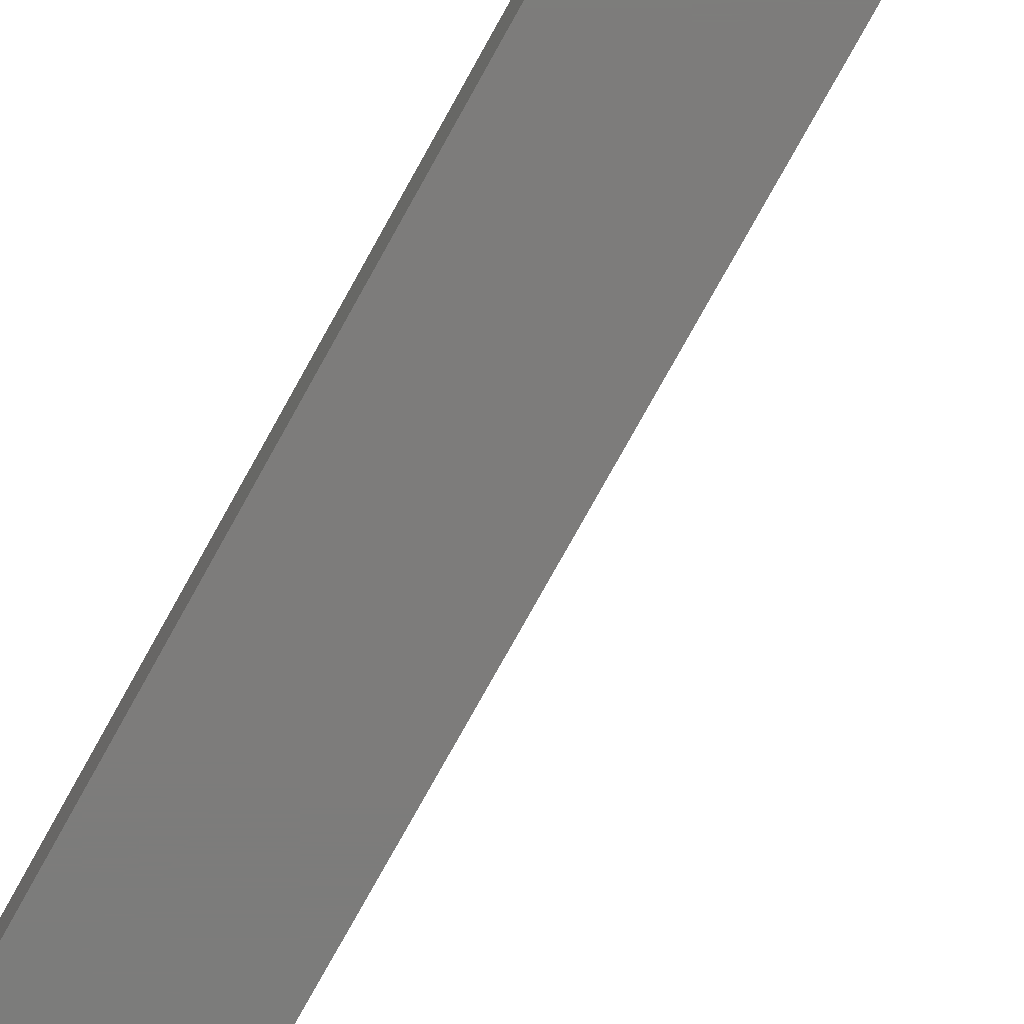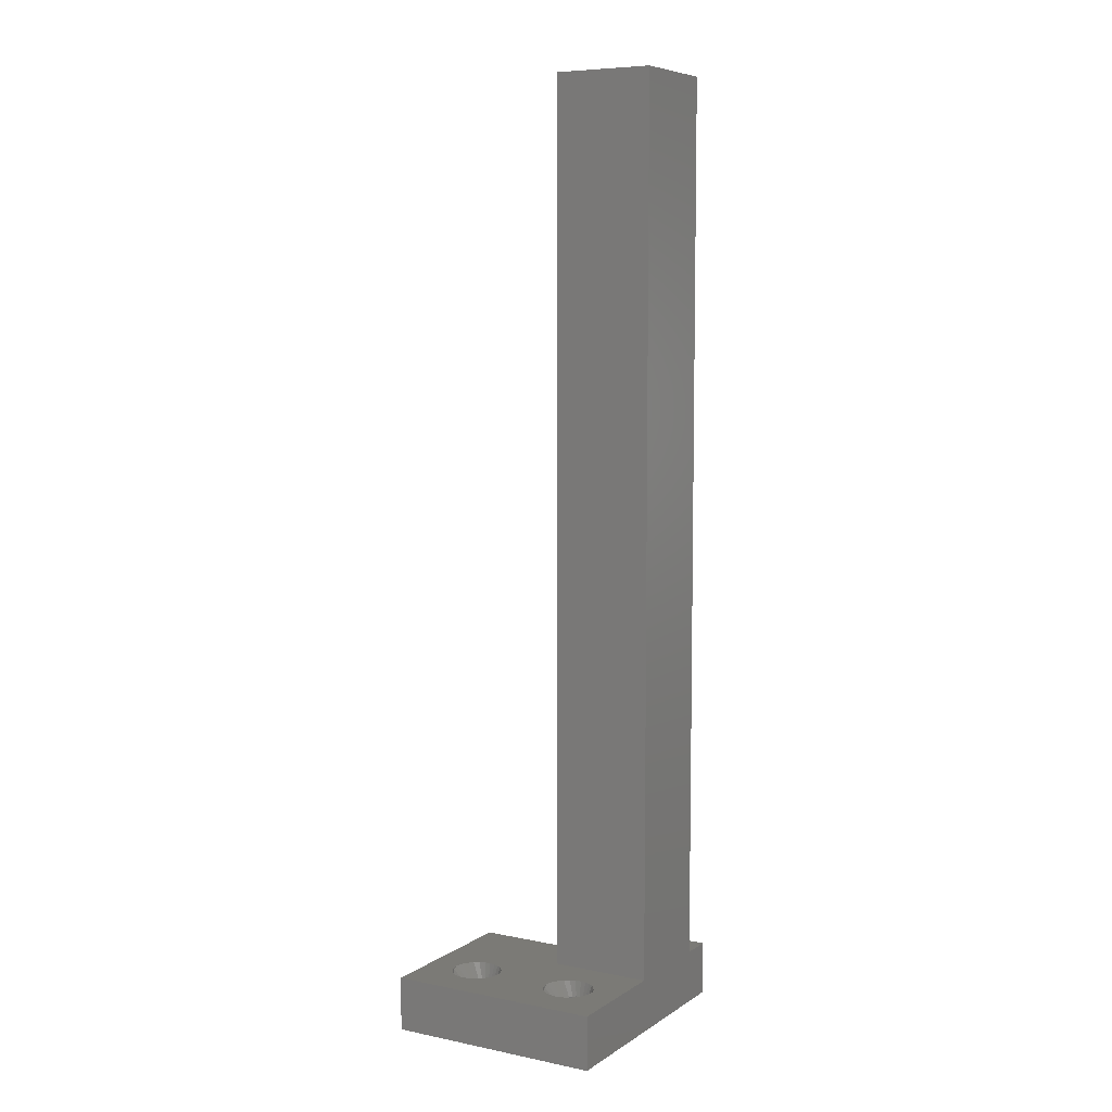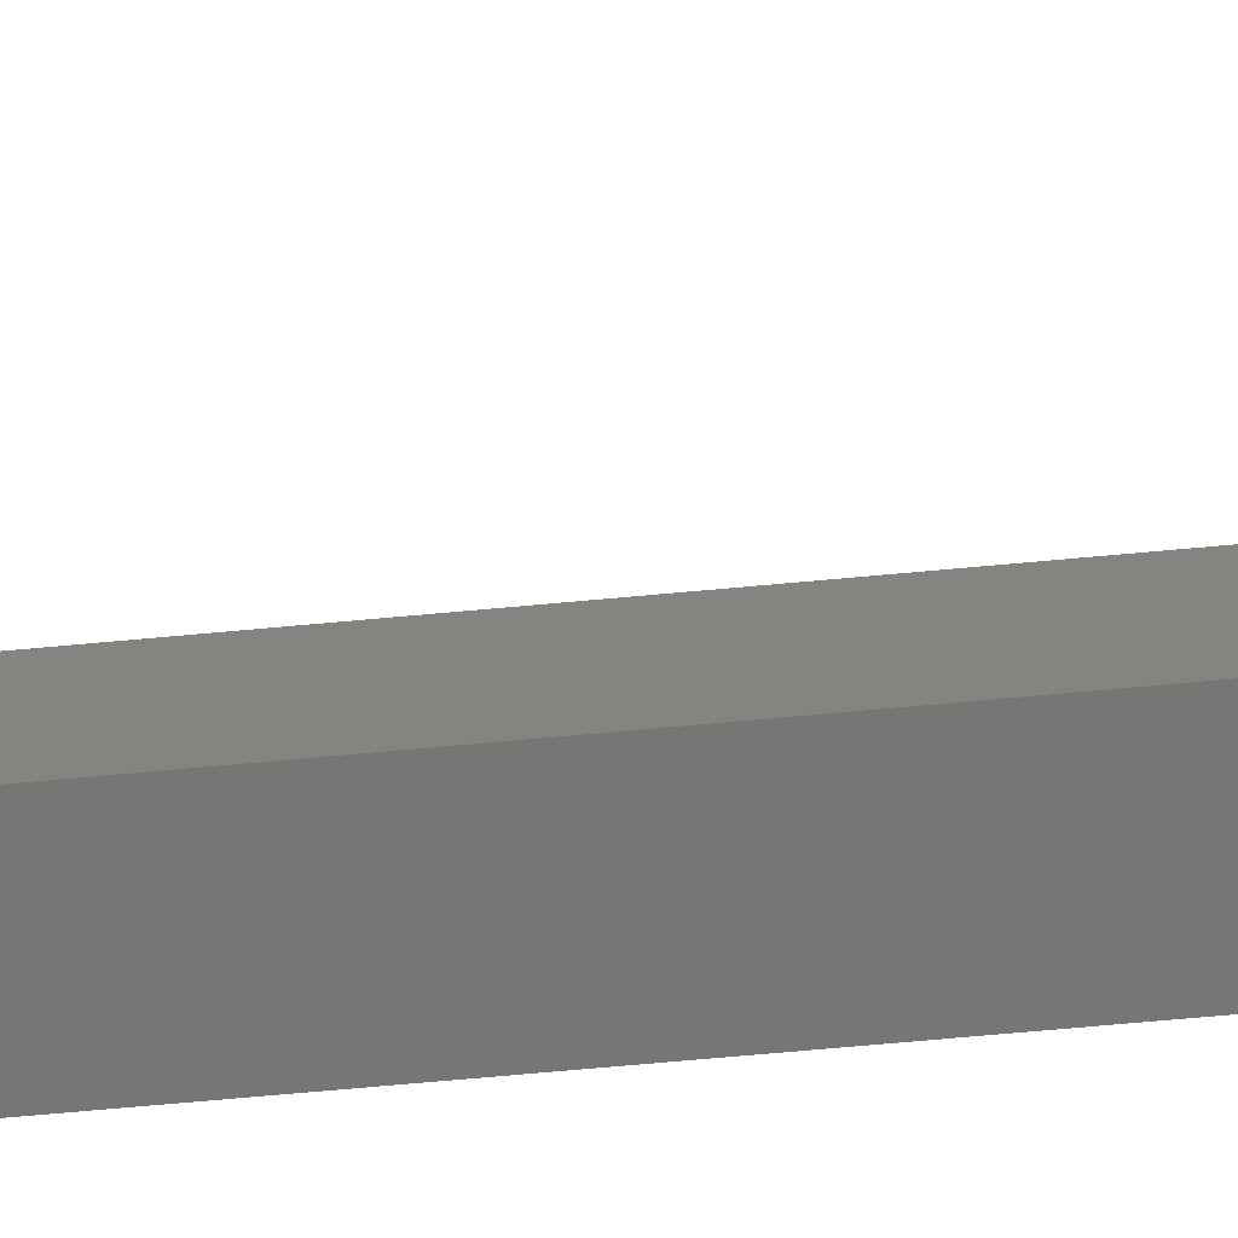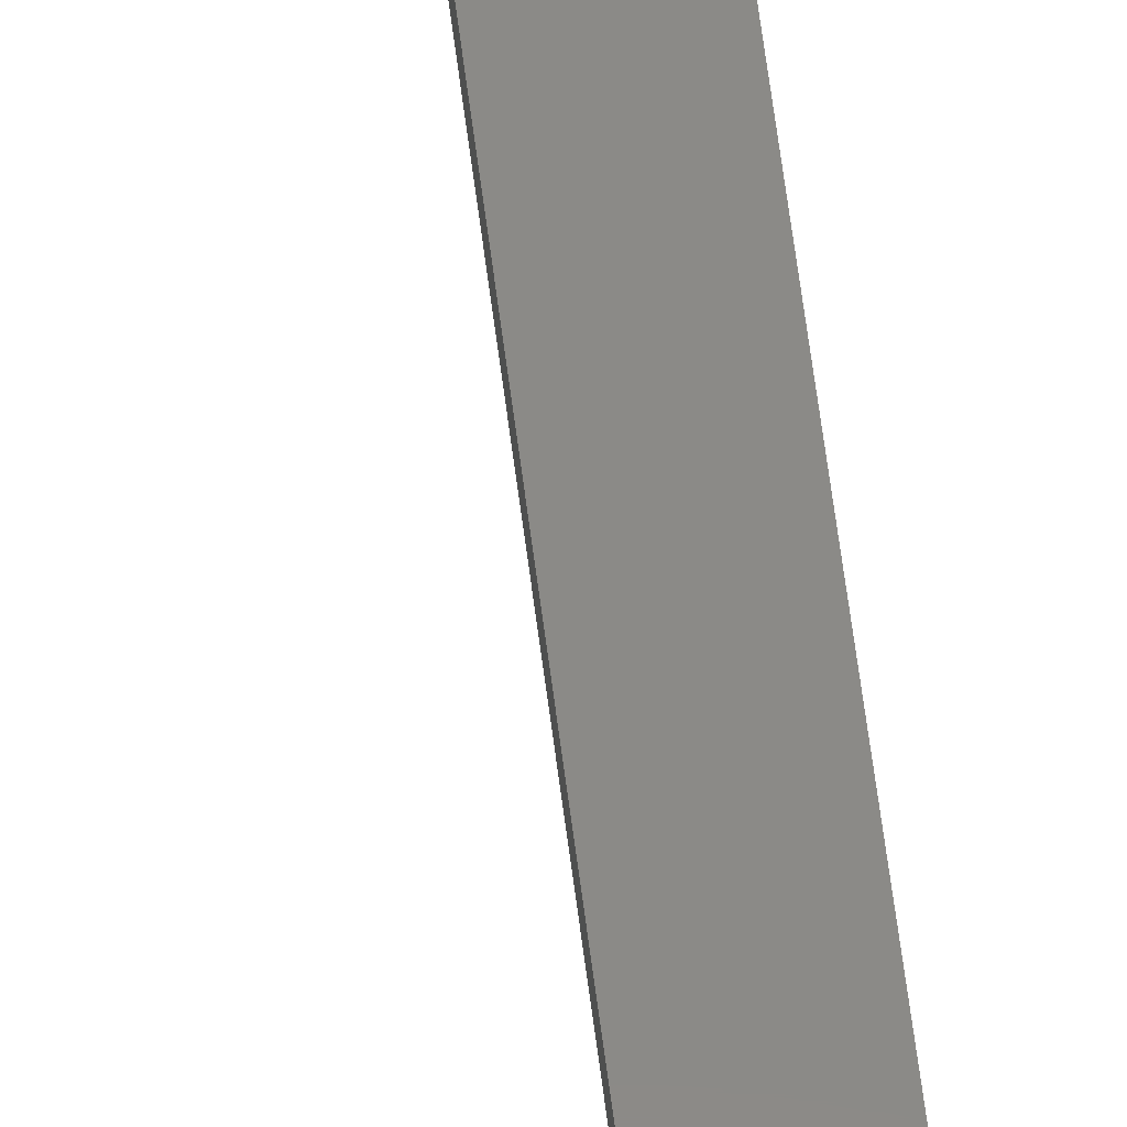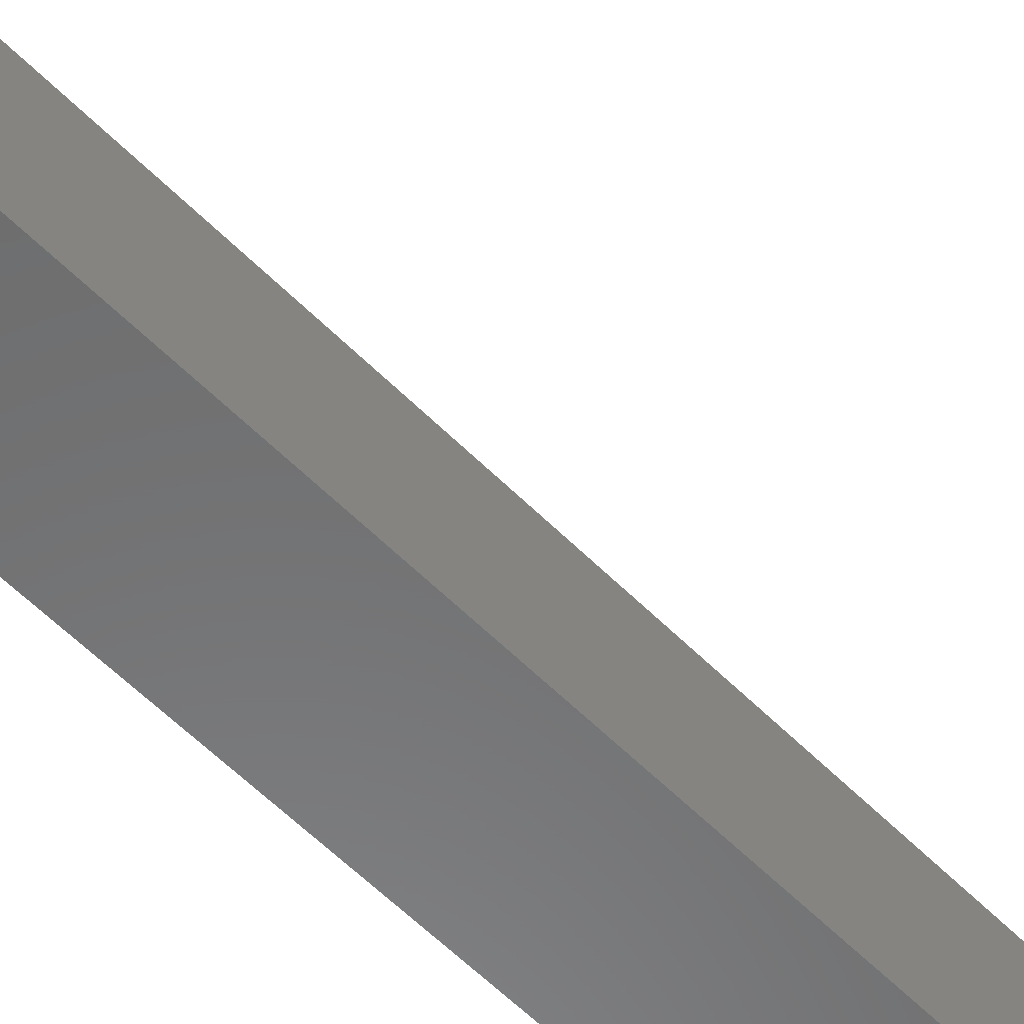
<metadata>
{"format":"stl","ext":"stl","renderer":"f3d","projection":"perspective","resolution":1024,"background":"white","views":[{"elev":-75.8,"azim":151.1,"up":"+Y"},{"elev":7.1,"azim":-59.7,"up":"+Z"},{"elev":-68.5,"azim":-84.7,"up":"+Y"},{"elev":79.3,"azim":-8.0,"up":"+Y"},{"elev":-57.2,"azim":-136.3,"up":"+Y"}]}
</metadata>
<code>
# stl→obj: 252 verts, 556 faces
v -80 -52.5 9
v -80 -35.5 159
v -80 -35.5 9
v -80 -52.5 159
v -63 -52.5 159
v -63 -35.5 159
v -63 -44 151
v -63 -35.5 151
v -63 -52.5 9
v -63 -44 9
v -71.5 -35.5 151
v -71.5 -35.5 9
v -84.01 -42.3 0
v -71.5 -44 0
v -83.76 -42.88 0
v -83.76 -26.12 0
v -83.67 -25.5 0
v -84.42 -41.8 0
v -84.01 -26.7 0
v -84.42 -27.2 0
v -84.95 -41.42 0
v -84.95 -27.58 0
v -85.56 -41.18 0
v -85.56 -27.82 0
v -86.22 -41.1 0
v -86.22 -27.9 0
v -86.89 -41.18 0
v -86.89 -27.82 0
v -87.5 -41.42 0
v -87.5 -27.58 0
v -88.03 -41.8 0
v -88.03 -27.2 0
v -88.44 -42.3 0
v -88.44 -26.7 0
v -99.5 -52.5 0
v -88.69 -42.88 0
v -88.78 -43.5 0
v -99.5 -16.5 0
v -57.5 -52.5 0
v -57.5 -44 0
v -83.67 -43.5 0
v -84.95 -45.58 0
v -83.76 -44.12 0
v -84.01 -44.7 0
v -84.42 -45.2 0
v -85.56 -45.82 0
v -86.22 -45.9 0
v -88.69 -26.12 0
v -88.69 -44.12 0
v -88.44 -44.7 0
v -88.03 -45.2 0
v -87.5 -45.58 0
v -86.89 -45.82 0
v -71.5 -16.5 0
v -83.76 -24.88 0
v -84.01 -24.3 0
v -84.42 -23.8 0
v -84.95 -23.42 0
v -85.56 -23.18 0
v -86.22 -23.1 0
v -86.89 -23.18 0
v -87.5 -23.42 0
v -88.78 -25.5 0
v -88.03 -23.8 0
v -88.44 -24.3 0
v -88.69 -24.88 0
v -99.5 -52.5 9
v -57.5 -52.5 9
v -99.5 -16.5 9
v -89.5 -29.8 9
v -89.47 -39.2 9
v -89.47 -29.8 9
v -89.5 -39.2 9
v -90.68 -29.65 9
v -90.68 -39.35 9
v -91.79 -29.22 9
v -91.79 -39.78 9
v -92.74 -28.54 9
v -92.74 -40.46 9
v -93.46 -27.65 9
v -93.46 -41.35 9
v -93.92 -26.61 9
v -93.92 -42.39 9
v -94.08 -25.5 9
v -85.77 -26.44 9
v -85.75 -26.22 9
v -85.75 -42.78 9
v -85.66 -43.5 9
v -85.85 -26.64 9
v -85.77 -42.56 9
v -86.1 -27.34 9
v -85.85 -42.36 9
v -86.55 -28.02 9
v -86.1 -41.66 9
v -86.65 -28.18 9
v -86.55 -40.98 9
v -86.77 -28.29 9
v -86.65 -40.82 9
v -87.41 -28.9 9
v -86.77 -40.71 9
v -88.31 -29.42 9
v -87.41 -40.1 9
v -88.37 -29.46 9
v -88.31 -39.58 9
v -88.37 -39.54 9
v -88.44 -29.48 9
v -88.44 -39.52 9
v -89.47 -29.79 9
v -89.47 -39.21 9
v -85.66 -25.5 9
v -71.5 -16.5 9
v -85.75 -24.78 9
v -85.77 -24.56 9
v -85.85 -24.36 9
v -86.1 -23.66 9
v -86.55 -22.98 9
v -86.65 -22.82 9
v -86.77 -22.71 9
v -87.41 -22.1 9
v -88.31 -21.58 9
v -88.37 -21.54 9
v -88.44 -21.52 9
v -89.47 -21.2 9
v -89.5 -21.2 9
v -93.92 -24.39 9
v -93.46 -23.35 9
v -92.74 -22.46 9
v -91.79 -21.78 9
v -90.68 -21.35 9
v -85.75 -44.22 9
v -85.77 -44.44 9
v -85.85 -44.64 9
v -86.1 -45.34 9
v -86.55 -46.02 9
v -86.65 -46.18 9
v -86.77 -46.29 9
v -87.41 -46.9 9
v -88.31 -47.42 9
v -88.37 -47.46 9
v -88.44 -47.48 9
v -89.47 -47.8 9
v -89.47 -47.79 9
v -89.5 -47.8 9
v -90.68 -47.65 9
v -91.79 -47.22 9
v -94.08 -43.5 9
v -92.74 -46.54 9
v -93.46 -45.65 9
v -93.92 -44.61 9
v -89.47 -21.21 9
v -57.5 -44 9
v -86.32 -44.7 6.328
v -86.01 -43.5 6.438
v -86.09 -42.88 6.41
v -90.45 -44.12 4.824
v -93.39 -44.61 7.572
v -90.22 -44.7 4.906
v -87.69 -45.82 5.83
v -88.27 -45.9 5.617
v -87.14 -45.58 6.028
v -90.22 -42.3 4.906
v -92.35 -40.46 7.952
v -92.99 -41.35 7.719
v -89.4 -41.42 5.207
v -90.54 -39.35 8.61
v -88.85 -41.18 5.405
v -86.67 -45.2 6.198
v -92.99 -45.65 7.719
v -89.4 -45.58 5.207
v -90.54 -47.65 8.61
v -88.85 -45.82 5.405
v -89.5 -47.79 8.991
v -90.54 -47.65 8.611
v -93.39 -42.39 7.572
v -86.09 -44.12 6.41
v -92.35 -46.54 7.952
v -91.51 -47.22 8.256
v -87.14 -41.42 6.028
v -91.51 -39.78 8.256
v -90.45 -42.88 4.824
v -90.52 -43.5 4.796
v -89.86 -45.2 5.037
v -90.54 -39.35 8.611
v -88.27 -41.1 5.617
v -89.86 -41.8 5.037
v -93.53 -43.5 7.522
v -86.32 -42.3 6.328
v -89.5 -39.21 8.991
v -87.69 -41.18 5.83
v -86.67 -41.8 6.198
v -93.4 -42.39 7.57
v -93.54 -43.5 7.52
v -93.4 -44.61 7.57
v -91.52 -39.78 8.255
v -93 -41.35 7.717
v -92.35 -40.46 7.951
v -89.5 -39.2 8.991
v -92.35 -46.54 7.951
v -91.52 -47.22 8.255
v -93 -45.65 7.717
v -89.5 -47.8 8.991
v -86.32 -26.7 6.328
v -86.01 -25.5 6.438
v -86.09 -24.88 6.41
v -90.45 -26.12 4.824
v -93.39 -26.61 7.572
v -90.22 -26.7 4.906
v -87.69 -27.82 5.83
v -88.27 -27.9 5.617
v -87.14 -27.58 6.028
v -90.22 -24.3 4.906
v -92.35 -22.46 7.952
v -92.99 -23.35 7.719
v -89.4 -23.42 5.207
v -90.54 -21.35 8.61
v -88.85 -23.18 5.405
v -86.67 -27.2 6.198
v -92.99 -27.65 7.719
v -89.4 -27.58 5.207
v -90.54 -29.65 8.61
v -88.85 -27.82 5.405
v -89.5 -29.79 8.991
v -90.54 -29.65 8.611
v -93.39 -24.39 7.572
v -86.09 -26.12 6.41
v -92.35 -28.54 7.952
v -91.51 -29.22 8.256
v -87.14 -23.42 6.028
v -91.51 -21.78 8.256
v -90.45 -24.88 4.824
v -90.52 -25.5 4.796
v -89.86 -27.2 5.037
v -90.54 -21.35 8.611
v -88.27 -23.1 5.617
v -89.86 -23.8 5.037
v -93.53 -25.5 7.522
v -86.32 -24.3 6.328
v -89.5 -21.21 8.991
v -87.69 -23.18 5.83
v -86.67 -23.8 6.198
v -93.4 -24.39 7.57
v -93.54 -25.5 7.52
v -93.4 -26.61 7.57
v -91.52 -21.78 8.255
v -93 -23.35 7.717
v -92.35 -22.46 7.951
v -89.5 -21.2 8.991
v -92.35 -28.54 7.951
v -91.52 -29.22 8.255
v -93 -27.65 7.717
v -89.5 -29.8 8.991
v -71.5 -44 151
f 1 2 3
f 2 1 4
f 2 5 6
f 5 2 4
f 6 7 8
f 5 7 6
f 9 7 5
f 7 9 10
f 11 6 8
f 6 11 2
f 3 11 12
f 11 3 2
f 13 14 15
f 14 16 17
f 18 14 13
f 14 19 16
f 20 14 18
f 14 20 19
f 21 20 18
f 21 22 20
f 23 22 21
f 23 24 22
f 25 24 23
f 25 26 24
f 27 26 25
f 27 28 26
f 29 28 27
f 29 30 28
f 31 30 29
f 31 32 30
f 33 32 31
f 33 34 32
f 35 33 36
f 33 35 34
f 35 36 37
f 38 34 35
f 39 14 40
f 15 14 41
f 42 14 39
f 14 43 41
f 14 44 43
f 14 45 44
f 14 42 45
f 39 46 42
f 35 46 39
f 46 35 47
f 34 38 48
f 49 35 37
f 50 35 49
f 51 35 50
f 52 35 51
f 53 35 52
f 47 35 53
f 14 17 54
f 55 54 17
f 56 54 55
f 57 54 56
f 58 54 57
f 59 54 58
f 60 54 59
f 38 60 61
f 38 61 62
f 48 38 63
f 60 38 54
f 64 38 62
f 65 38 64
f 66 38 65
f 63 38 66
f 35 1 67
f 39 1 35
f 1 39 9
f 9 39 68
f 1 5 4
f 5 1 9
f 35 69 38
f 69 35 67
f 70 71 72
f 70 73 71
f 74 73 70
f 74 75 73
f 76 75 74
f 76 77 75
f 78 77 76
f 78 79 77
f 80 79 78
f 80 81 79
f 82 81 80
f 82 83 81
f 69 82 84
f 82 69 83
f 85 3 86
f 3 87 88
f 89 3 85
f 3 90 87
f 91 3 89
f 3 92 90
f 93 3 91
f 3 94 92
f 95 3 93
f 3 96 94
f 97 3 95
f 3 98 96
f 99 3 97
f 3 100 98
f 101 3 99
f 3 102 100
f 103 3 101
f 3 104 102
f 105 3 103
f 3 105 104
f 106 105 103
f 106 107 105
f 72 106 108
f 106 72 107
f 71 107 72
f 107 71 109
f 110 12 111
f 86 3 110
f 12 110 3
f 111 112 110
f 111 113 112
f 111 114 113
f 111 115 114
f 111 116 115
f 111 117 116
f 111 118 117
f 111 119 118
f 111 120 119
f 111 121 120
f 111 122 121
f 111 123 122
f 69 123 111
f 123 69 124
f 67 83 69
f 125 69 84
f 126 69 125
f 127 69 126
f 128 69 127
f 129 69 128
f 124 69 129
f 3 88 1
f 130 1 88
f 131 1 130
f 132 1 131
f 133 1 132
f 134 1 133
f 135 1 134
f 136 1 135
f 137 1 136
f 138 1 137
f 139 1 138
f 140 1 139
f 141 140 142
f 140 141 1
f 143 1 141
f 67 143 144
f 67 144 145
f 83 67 146
f 143 67 1
f 147 67 145
f 148 67 147
f 149 67 148
f 146 67 149
f 122 123 150
f 10 68 151
f 68 10 9
f 68 40 151
f 40 68 39
f 54 69 111
f 69 54 38
f 133 132 152
f 88 87 153
f 154 87 90
f 87 154 153
f 155 156 157
f 156 155 156
f 158 140 139
f 140 158 159
f 130 88 153
f 137 160 138
f 161 162 163
f 164 165 165
f 165 164 166
f 167 134 152
f 134 167 135
f 158 138 160
f 138 158 139
f 168 157 156
f 169 170 171
f 170 169 170
f 172 159 173
f 161 163 174
f 175 130 153
f 130 175 131
f 175 132 131
f 132 175 152
f 133 152 134
f 167 136 135
f 136 167 160
f 136 160 137
f 176 157 168
f 170 169 177
f 177 169 176
f 140 172 142
f 172 140 159
f 178 102 104
f 164 179 162
f 164 165 179
f 174 180 161
f 180 174 174
f 156 155 181
f 155 156 156
f 157 176 182
f 176 157 176
f 171 173 159
f 173 171 170
f 178 100 102
f 166 183 165
f 183 166 184
f 185 162 162
f 162 185 164
f 156 181 186
f 181 174 186
f 174 180 174
f 180 174 181
f 182 176 169
f 176 182 176
f 92 94 187
f 187 94 96
f 184 188 183
f 188 107 109
f 107 188 184
f 162 161 185
f 161 162 162
f 154 92 187
f 92 154 90
f 107 189 105
f 189 107 184
f 189 104 105
f 104 189 178
f 100 190 98
f 190 100 178
f 190 96 98
f 96 190 187
f 41 154 15
f 154 41 153
f 23 178 189
f 178 23 21
f 180 33 161
f 33 180 36
f 52 171 53
f 171 52 169
f 15 187 13
f 187 15 154
f 25 189 184
f 189 25 23
f 29 166 164
f 166 29 27
f 161 31 185
f 31 161 33
f 31 164 185
f 164 31 29
f 42 167 45
f 167 42 160
f 50 155 157
f 155 50 49
f 51 169 52
f 169 51 182
f 51 157 182
f 157 51 50
f 13 190 18
f 190 13 187
f 21 190 178
f 190 21 18
f 181 36 180
f 36 181 37
f 27 184 166
f 184 27 25
f 152 43 44
f 43 152 175
f 47 158 46
f 158 47 159
f 46 160 42
f 160 46 158
f 53 159 47
f 159 53 171
f 49 181 155
f 181 49 37
f 175 41 43
f 41 175 153
f 167 44 45
f 44 167 152
f 146 191 83
f 191 146 192
f 193 146 149
f 146 193 192
f 194 75 77
f 75 194 165
f 83 195 81
f 195 83 191
f 196 77 79
f 77 196 194
f 165 73 75
f 73 165 197
f 81 196 79
f 196 81 195
f 198 145 199
f 145 198 147
f 200 149 148
f 149 200 193
f 197 71 73
f 188 71 197
f 71 188 109
f 197 183 188
f 165 183 197
f 183 165 165
f 165 165 165
f 194 165 165
f 165 194 179
f 194 162 179
f 196 162 194
f 162 196 162
f 196 162 162
f 195 162 196
f 162 195 163
f 195 174 163
f 191 174 195
f 174 191 174
f 191 174 174
f 192 174 191
f 174 192 186
f 172 141 142
f 172 201 141
f 173 201 172
f 170 173 170
f 173 170 201
f 170 170 170
f 199 170 177
f 170 199 170
f 176 199 177
f 198 176 176
f 176 198 199
f 176 198 176
f 200 176 168
f 176 200 198
f 156 200 168
f 193 156 156
f 156 193 200
f 156 193 156
f 192 156 186
f 156 192 193
f 198 148 147
f 148 198 200
f 199 144 170
f 144 199 145
f 141 201 143
f 170 143 201
f 143 170 144
f 91 89 202
f 110 112 203
f 204 112 113
f 112 204 203
f 205 206 207
f 206 205 206
f 208 106 103
f 106 208 209
f 86 110 203
f 99 210 101
f 211 212 213
f 214 215 215
f 215 214 216
f 217 93 202
f 93 217 95
f 208 101 210
f 101 208 103
f 218 207 206
f 219 220 221
f 220 219 220
f 222 209 223
f 211 213 224
f 225 86 203
f 86 225 85
f 225 89 85
f 89 225 202
f 91 202 93
f 217 97 95
f 97 217 210
f 97 210 99
f 226 207 218
f 220 219 227
f 227 219 226
f 106 222 108
f 222 106 209
f 228 119 120
f 214 229 212
f 214 215 229
f 224 230 211
f 230 224 224
f 206 205 231
f 205 206 206
f 207 226 232
f 226 207 226
f 221 223 209
f 223 221 220
f 228 118 119
f 216 233 215
f 233 216 234
f 235 212 212
f 212 235 214
f 206 231 236
f 231 224 236
f 224 230 224
f 230 224 231
f 232 226 219
f 226 232 226
f 114 115 237
f 237 115 116
f 234 238 233
f 238 122 150
f 122 238 234
f 212 211 235
f 211 212 212
f 204 114 237
f 114 204 113
f 122 239 121
f 239 122 234
f 239 120 121
f 120 239 228
f 118 240 117
f 240 118 228
f 240 116 117
f 116 240 237
f 17 204 55
f 204 17 203
f 59 228 239
f 228 59 58
f 230 65 211
f 65 230 66
f 30 221 28
f 221 30 219
f 55 237 56
f 237 55 204
f 60 239 234
f 239 60 59
f 62 216 214
f 216 62 61
f 211 64 235
f 64 211 65
f 64 214 235
f 214 64 62
f 22 217 20
f 217 22 210
f 34 205 207
f 205 34 48
f 32 219 30
f 219 32 232
f 32 207 232
f 207 32 34
f 56 240 57
f 240 56 237
f 58 240 228
f 240 58 57
f 231 66 230
f 66 231 63
f 61 234 216
f 234 61 60
f 202 16 19
f 16 202 225
f 26 208 24
f 208 26 209
f 24 210 22
f 210 24 208
f 28 209 26
f 209 28 221
f 48 231 205
f 231 48 63
f 225 17 16
f 17 225 203
f 217 19 20
f 19 217 202
f 84 241 125
f 241 84 242
f 243 84 82
f 84 243 242
f 244 129 128
f 129 244 215
f 125 245 126
f 245 125 241
f 246 128 127
f 128 246 244
f 215 124 129
f 124 215 247
f 126 246 127
f 246 126 245
f 248 76 249
f 76 248 78
f 250 82 80
f 82 250 243
f 247 123 124
f 238 123 247
f 123 238 150
f 247 233 238
f 215 233 247
f 233 215 215
f 215 215 215
f 244 215 215
f 215 244 229
f 244 212 229
f 246 212 244
f 212 246 212
f 246 212 212
f 245 212 246
f 212 245 213
f 245 224 213
f 241 224 245
f 224 241 224
f 241 224 224
f 242 224 241
f 224 242 236
f 222 72 108
f 222 251 72
f 223 251 222
f 220 223 220
f 223 220 251
f 220 220 220
f 249 220 227
f 220 249 220
f 226 249 227
f 248 226 226
f 226 248 249
f 226 248 226
f 250 226 218
f 226 250 248
f 206 250 218
f 243 206 206
f 206 243 250
f 206 243 206
f 242 206 236
f 206 242 243
f 248 80 78
f 80 248 250
f 249 74 220
f 74 249 76
f 72 251 70
f 220 70 251
f 70 220 74
f 11 252 12
f 12 54 111
f 12 14 54
f 14 12 252
f 252 8 7
f 8 252 11
f 151 40 10
f 10 252 7
f 10 14 252
f 14 10 40

</code>
